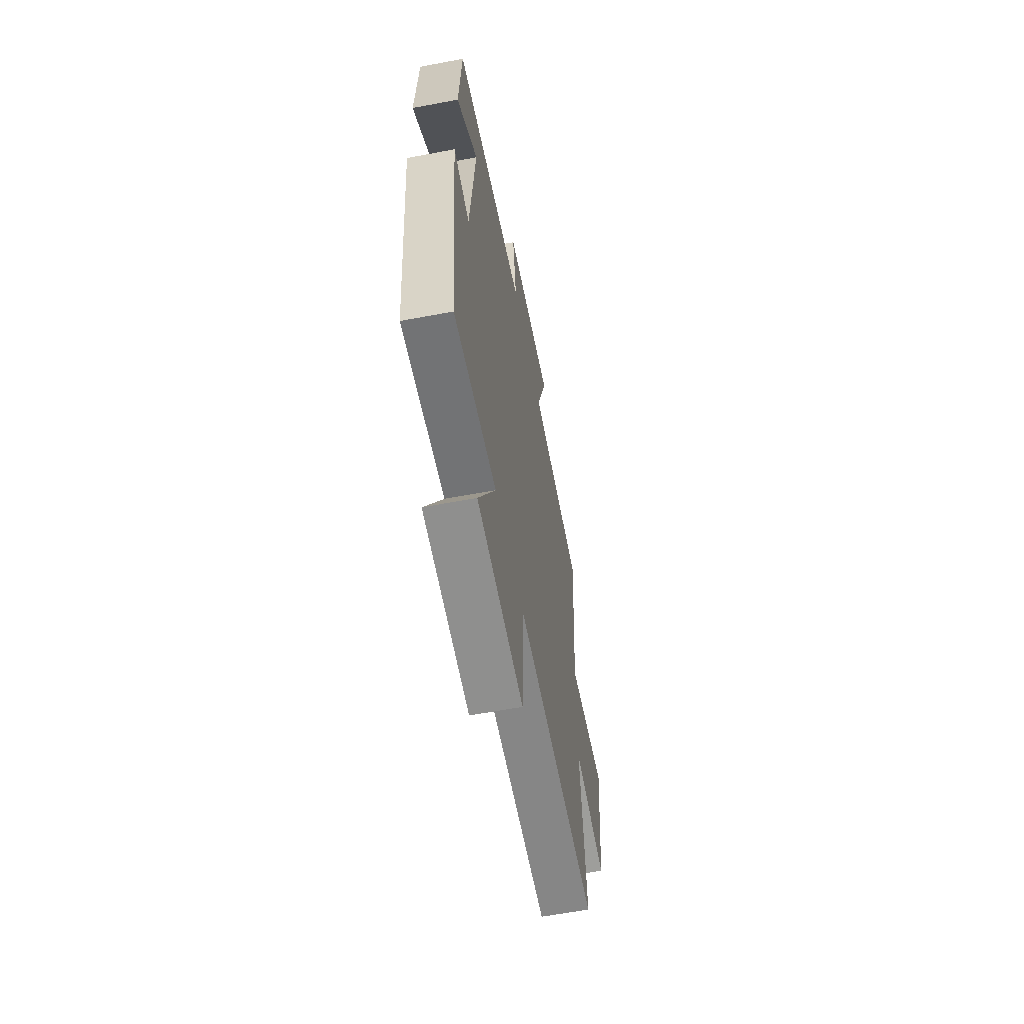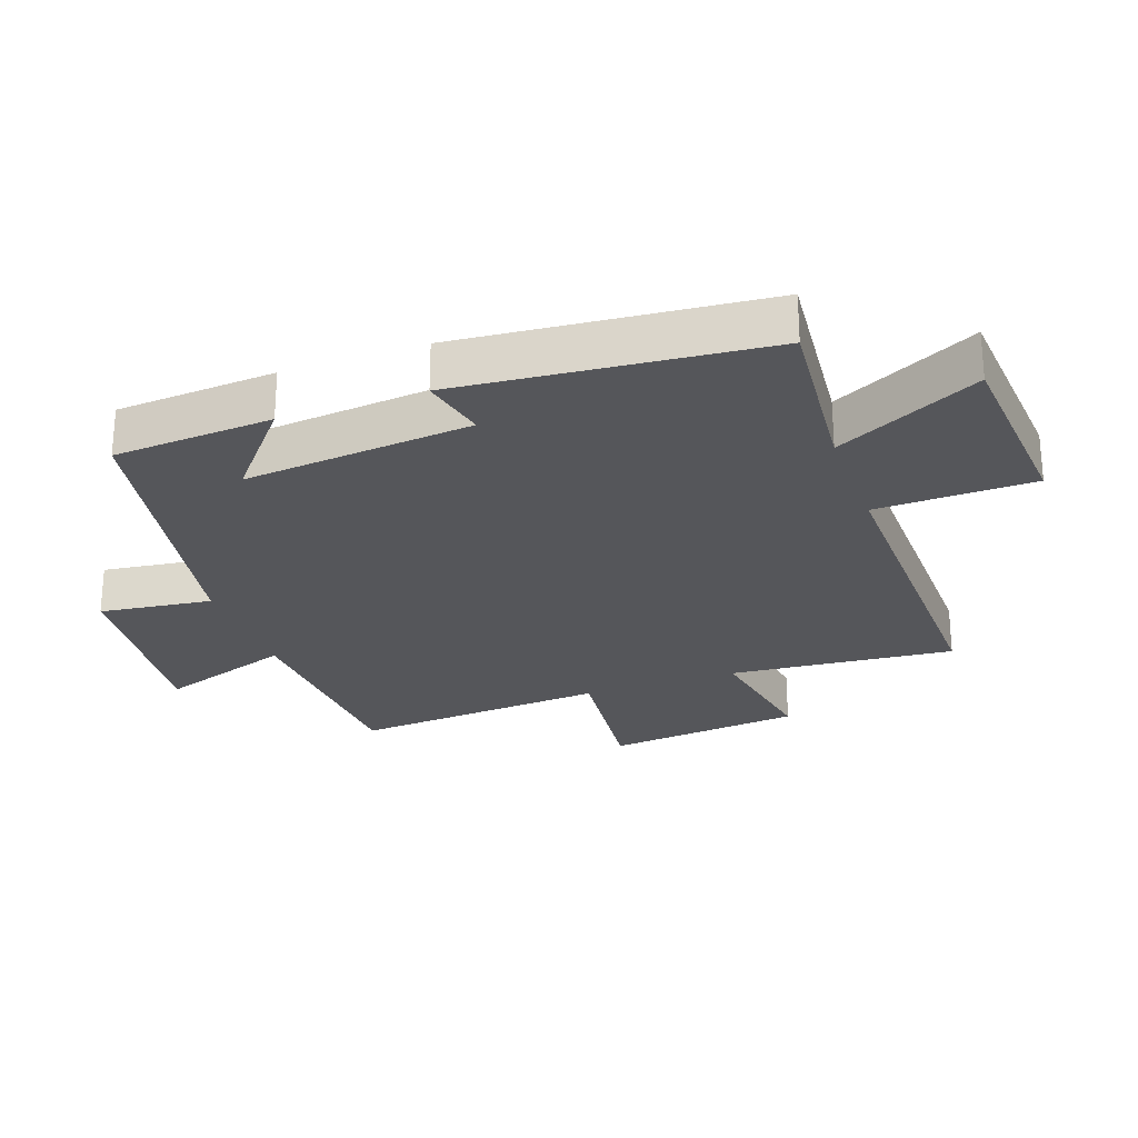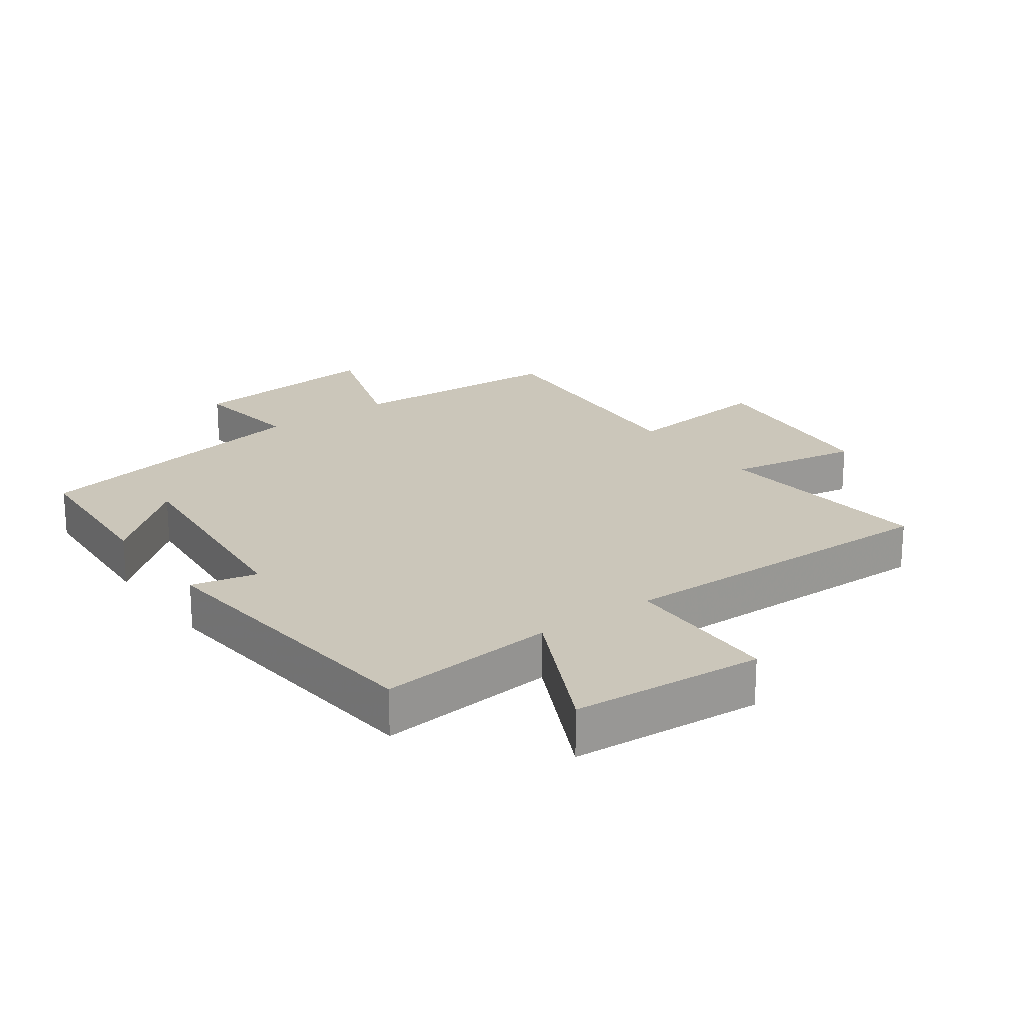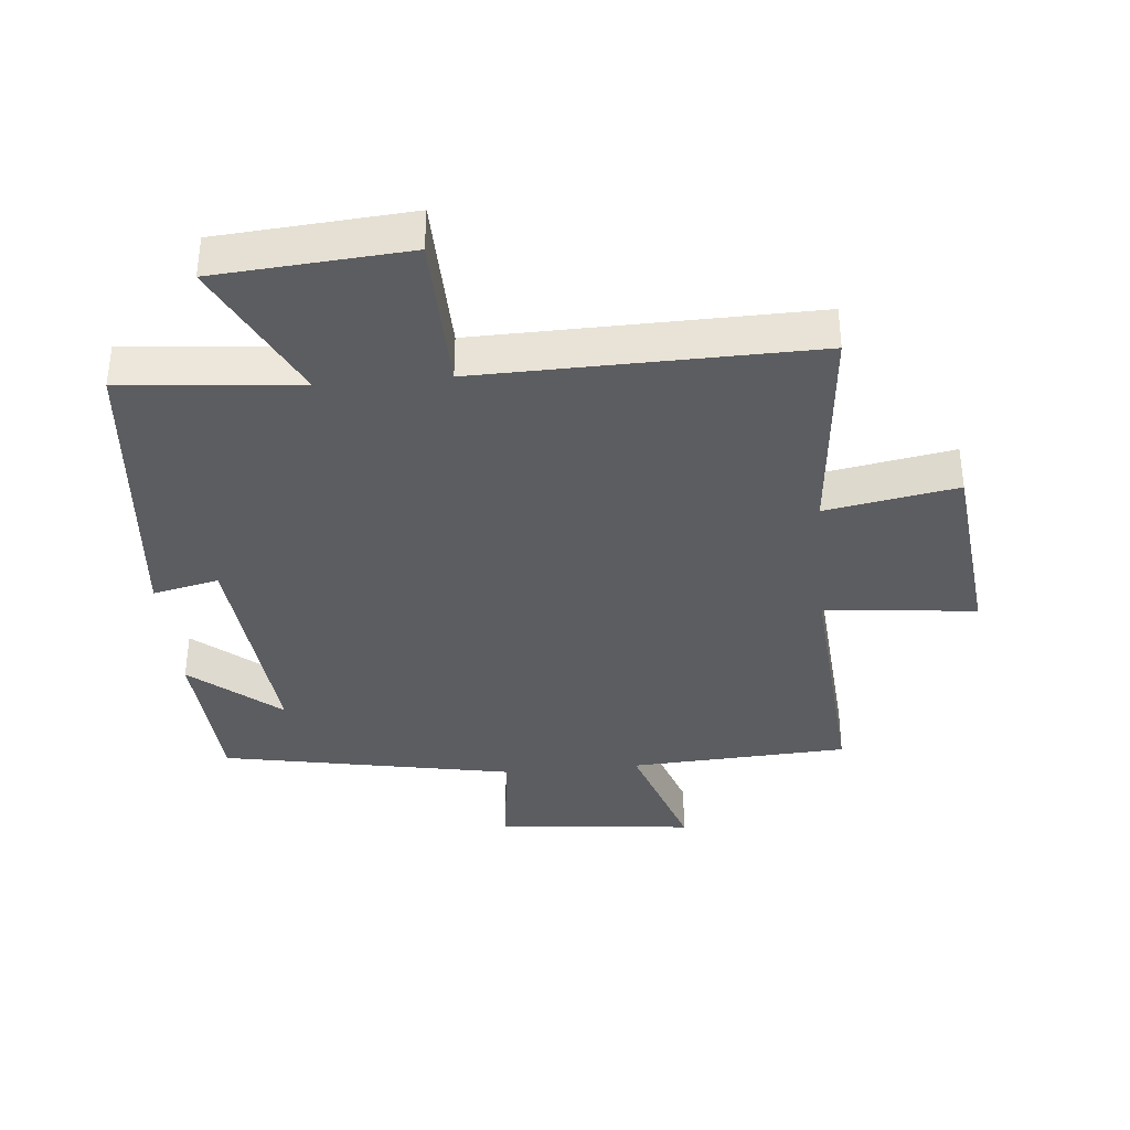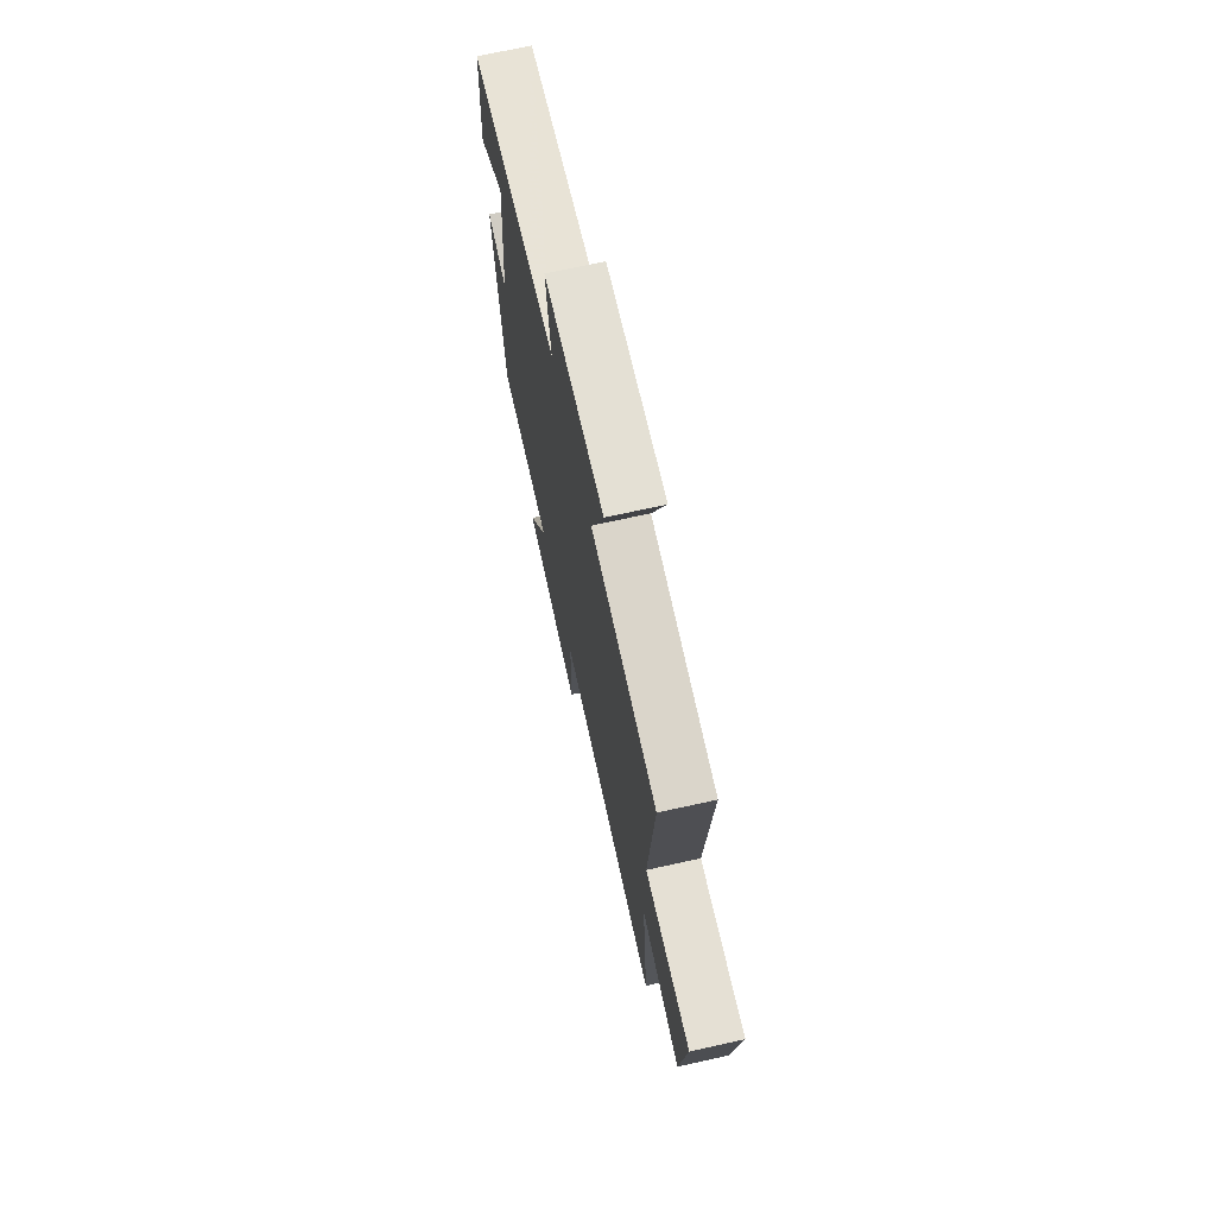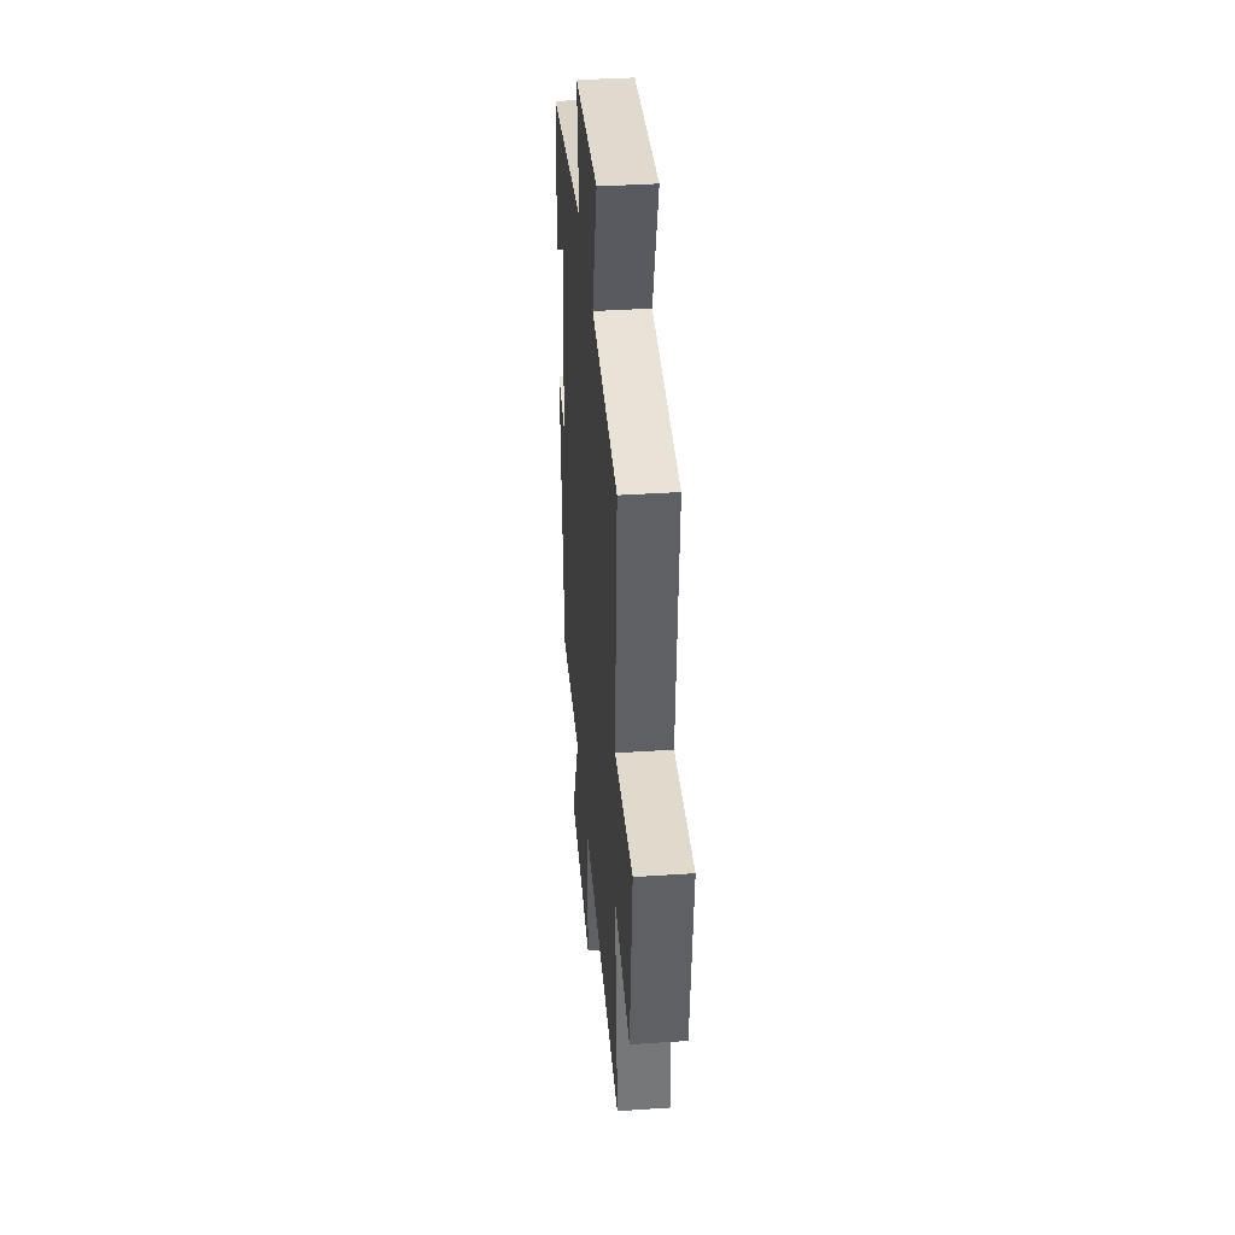
<metadata>
{"format":"obj","ext":"obj","renderer":"f3d","projection":"perspective","resolution":1024,"background":"white","views":[{"elev":-61.2,"azim":100.9,"up":"+Z"},{"elev":-25.8,"azim":109.8,"up":"+Y"},{"elev":21.2,"azim":144.0,"up":"+Y"},{"elev":-36.8,"azim":-174.6,"up":"+Y"},{"elev":71.4,"azim":-102.4,"up":"+Z"},{"elev":38.8,"azim":-94.8,"up":"+Z"}]}
</metadata>
<code>
v 0.455 0.07 -0.527
v 0.178 0.07 -0.5
v 0.289 0.07 -0.723
v -0.009 0.07 -0.745
v -0.014 0.07 -0.5
v -0.533 0.07 -0.509
v -0.5 0.07 -0.16
v -0.705 0.07 -0.196
v -0.737 0.07 0.11
v -0.5 0.07 0.084
v -0.529 0.07 0.482
v -0.188 0.07 0.5
v -0.257 0.07 0.707
v 0.051 0.07 0.675
v 0.028 0.07 0.5
v 0.484 0.07 0.413
v 0.5 0.07 0.165
v 0.363 0.07 0.28
v 0.397 0.07 -0.076
v 0.5 0.07 -0.053
v 0.455 0 -0.527
v 0.178 0 -0.5
v 0.289 0 -0.723
v -0.009 0 -0.745
v -0.014 0 -0.5
v -0.533 0 -0.509
v -0.5 0 -0.16
v -0.705 0 -0.196
v -0.737 0 0.11
v -0.5 0 0.084
v -0.529 0 0.482
v -0.188 0 0.5
v -0.257 0 0.707
v 0.051 0 0.675
v 0.028 0 0.5
v 0.484 0 0.413
v 0.5 0 0.165
v 0.363 0 0.28
v 0.397 0 -0.076
v 0.5 0 -0.053
f 19 20 1 2
f 18 19 2
f 16 17 18
f 15 16 18
f 15 18 2
f 12 13 14 15
f 10 11 12 15
f 10 15 2
f 7 8 9 10
f 7 10 2
f 5 6 7
f 5 7 2
f 2 3 4 5
f 22 21 40 39
f 22 39 38
f 38 37 36
f 38 36 35
f 22 38 35
f 35 34 33 32
f 35 32 31 30
f 22 35 30
f 30 29 28 27
f 22 30 27
f 27 26 25
f 22 27 25
f 25 24 23 22
f 1 21 22 2
f 2 22 23 3
f 3 23 24 4
f 4 24 25 5
f 5 25 26 6
f 6 26 27 7
f 7 27 28 8
f 8 28 29 9
f 9 29 30 10
f 10 30 31 11
f 11 31 32 12
f 12 32 33 13
f 13 33 34 14
f 14 34 35 15
f 15 35 36 16
f 16 36 37 17
f 17 37 38 18
f 18 38 39 19
f 19 39 40 20
f 20 40 21 1

</code>
